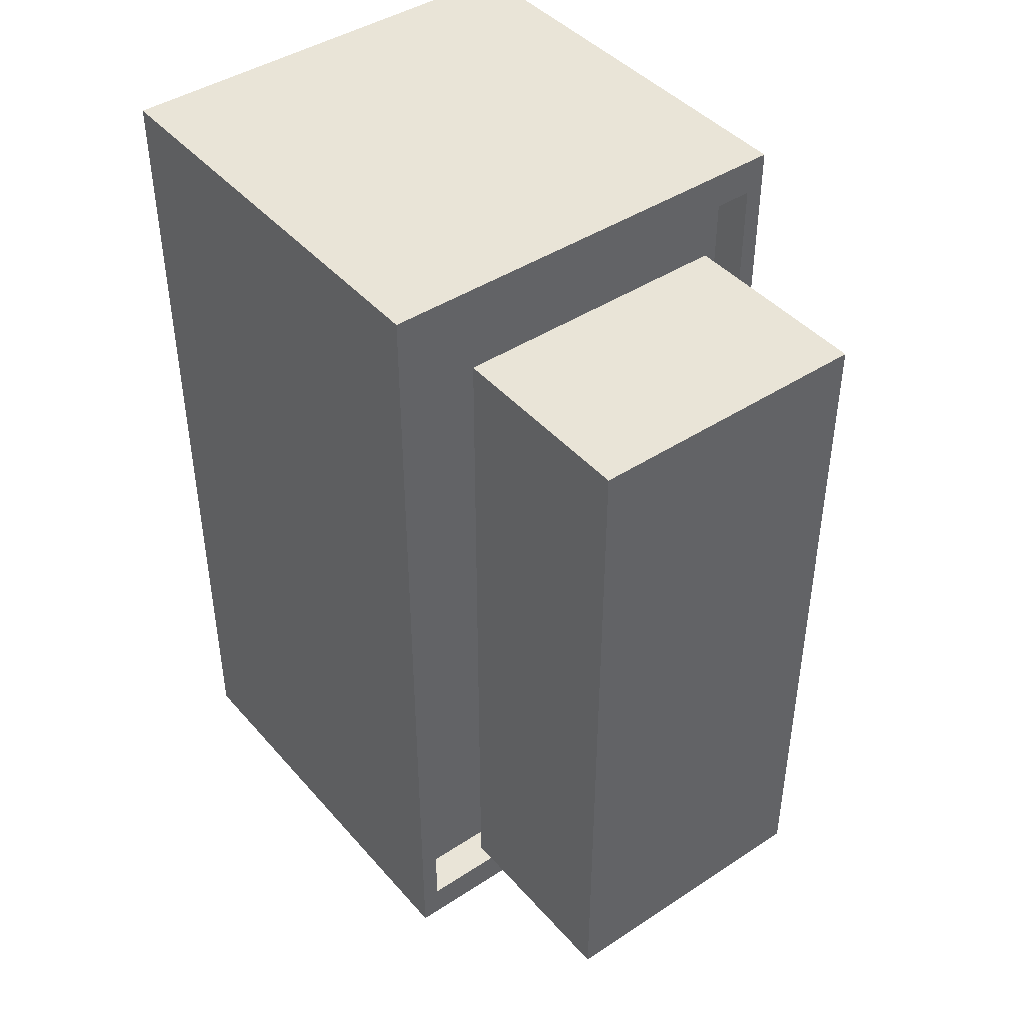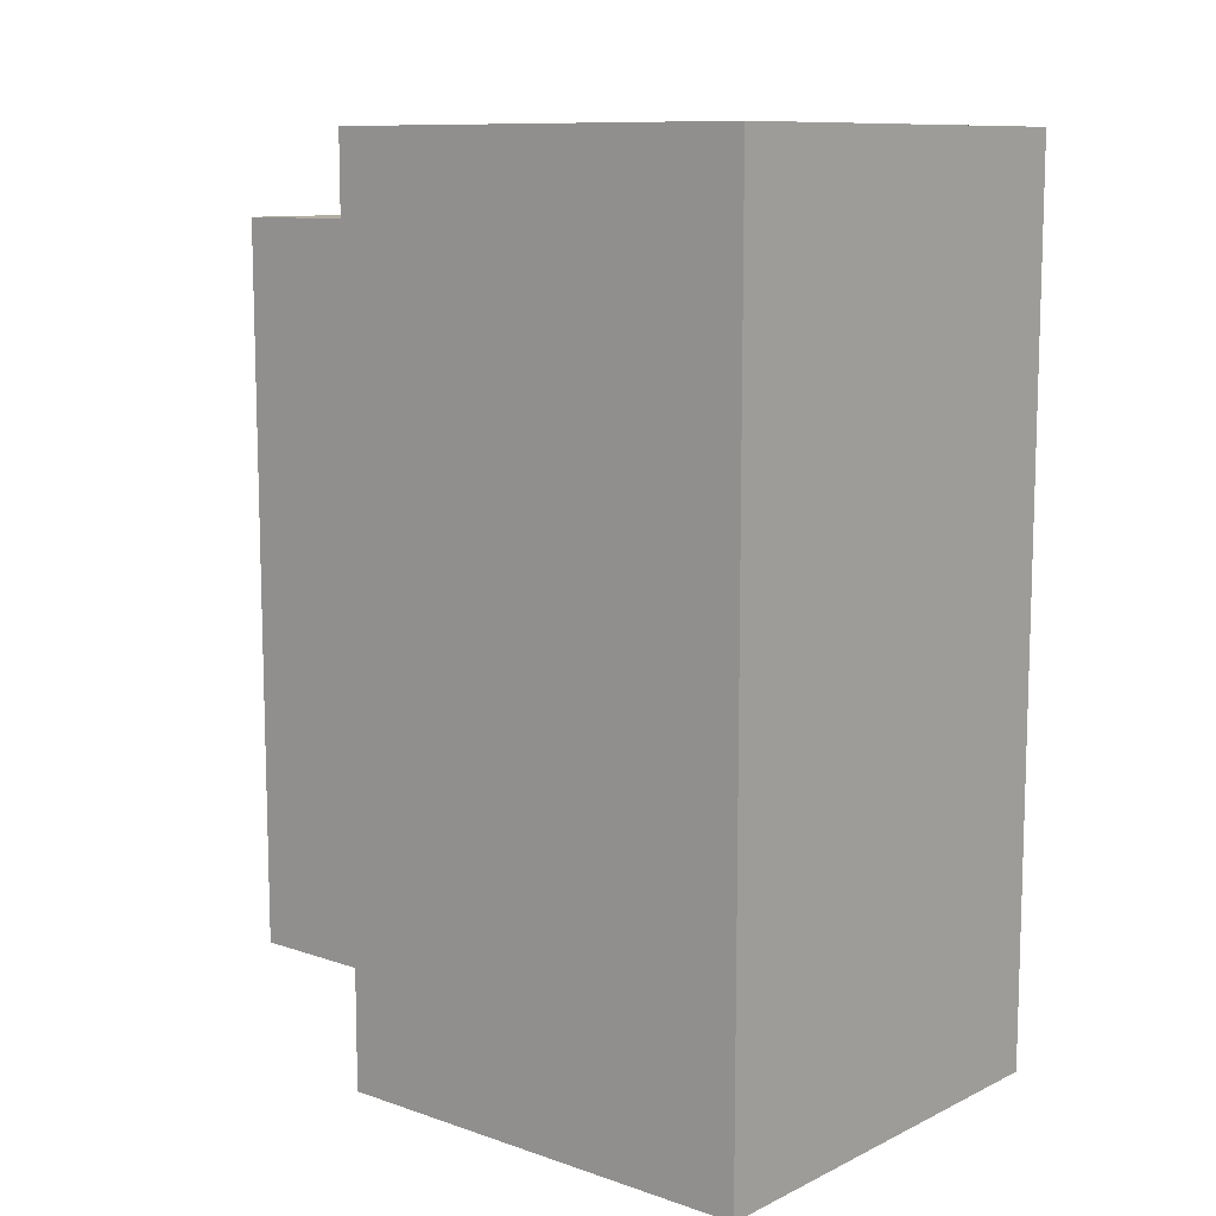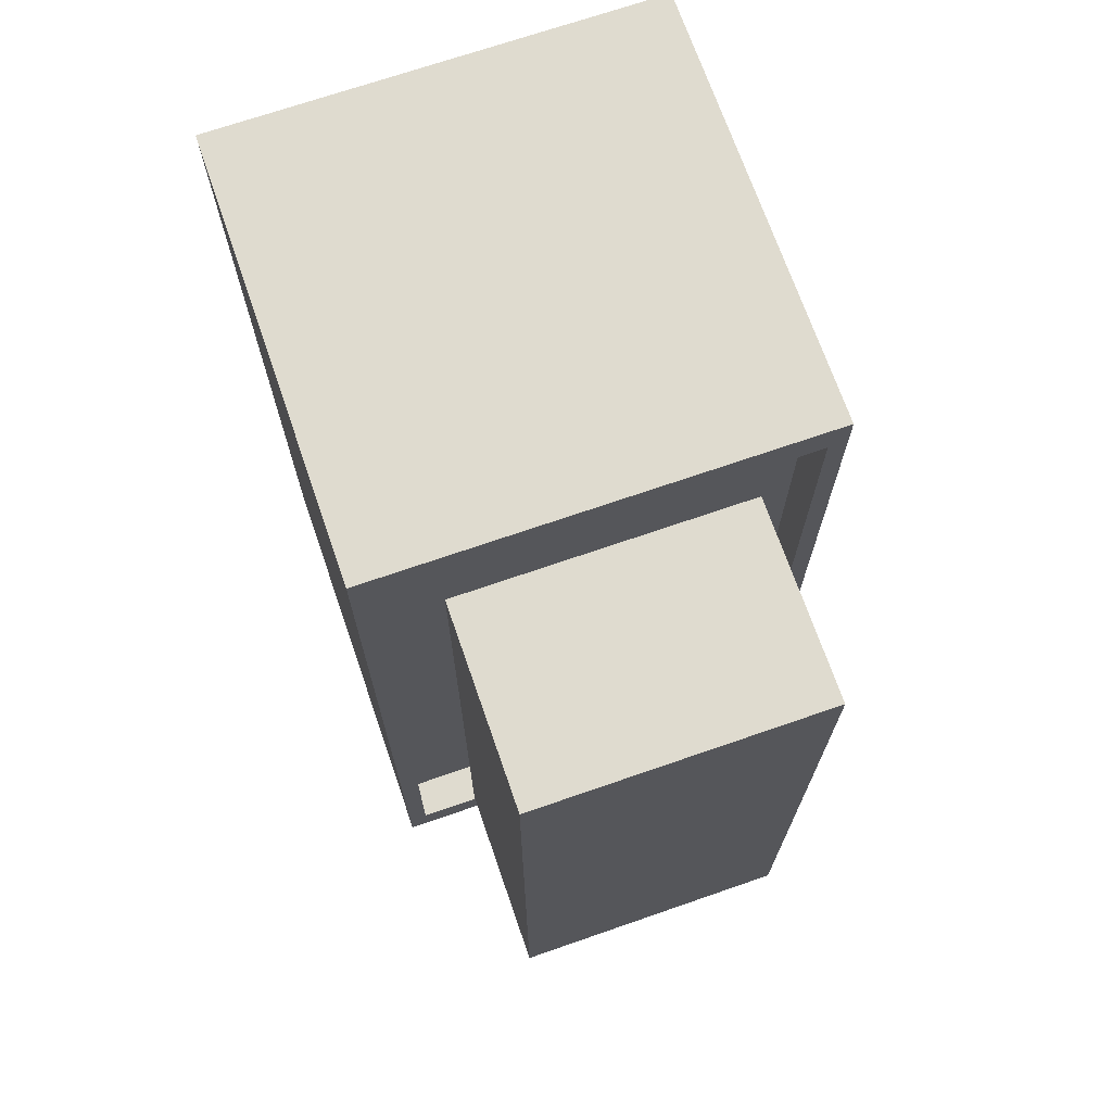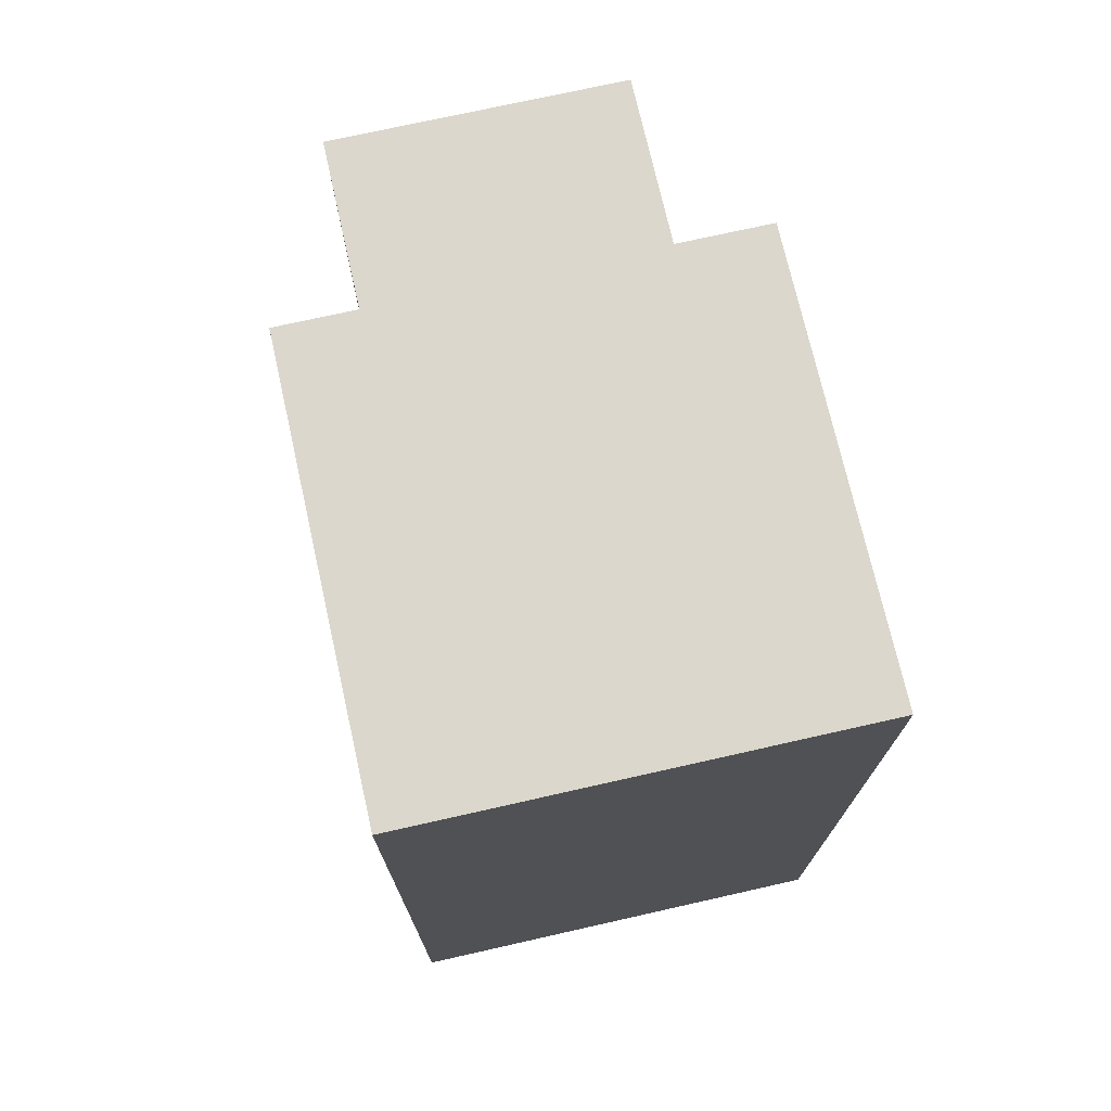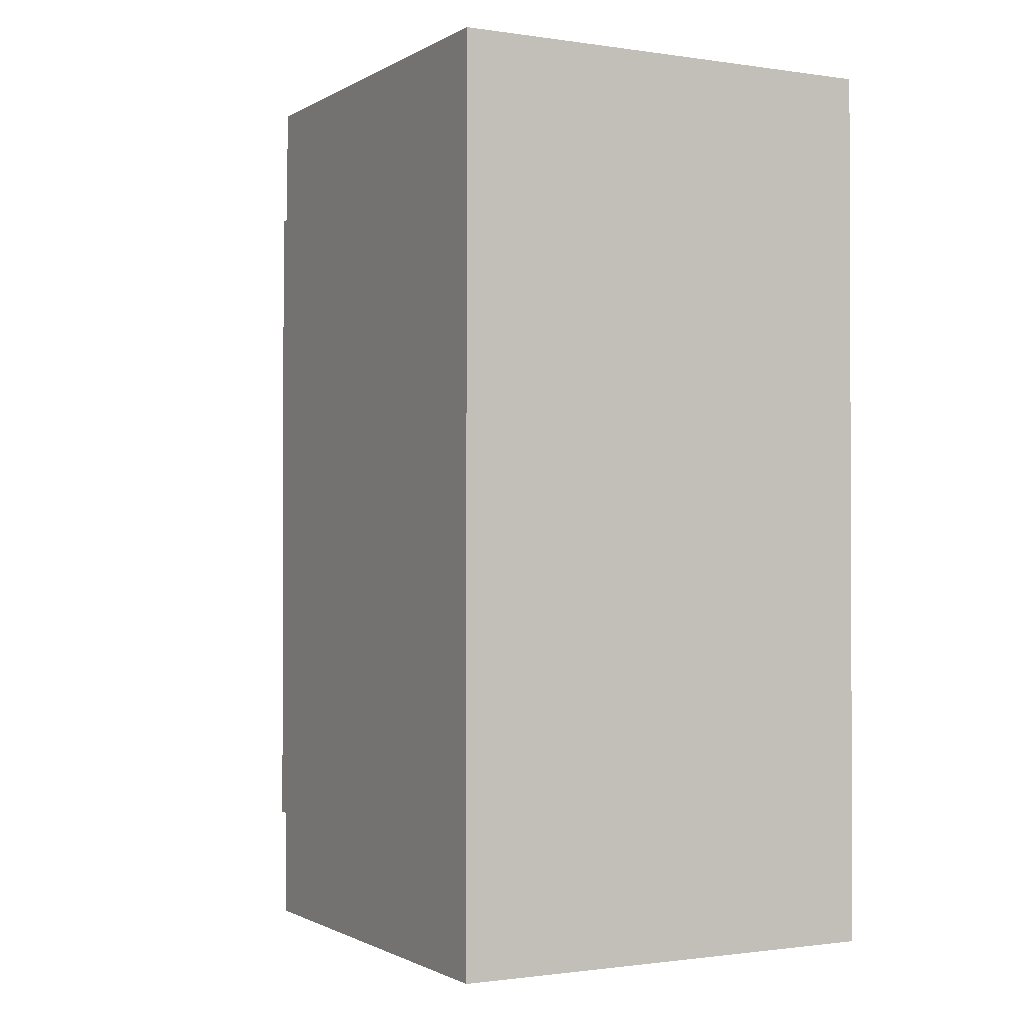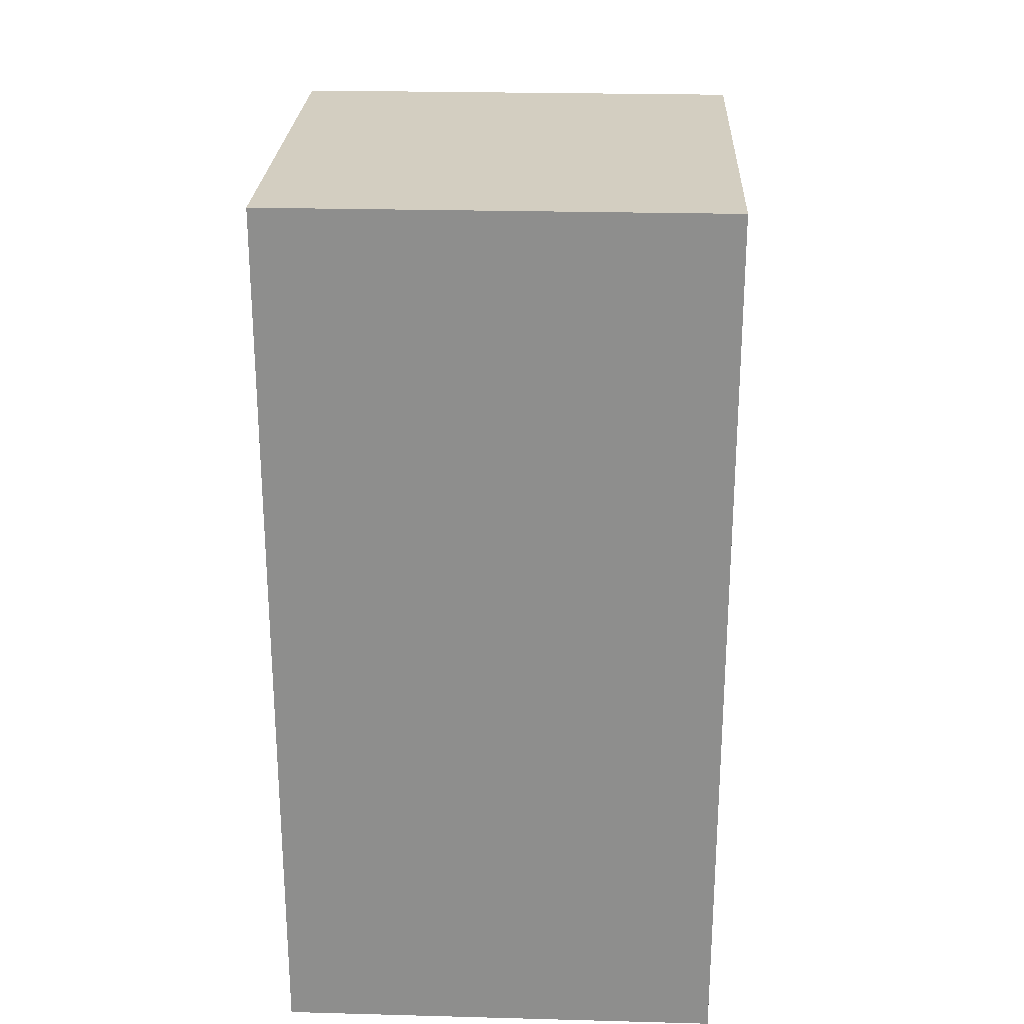
<metadata>
{"format":"obj","ext":"obj","renderer":"f3d","projection":"perspective","resolution":1024,"background":"white","views":[{"elev":43.2,"azim":142.3,"up":"+Z"},{"elev":10.4,"azim":-49.6,"up":"+Z"},{"elev":70.5,"azim":160.9,"up":"+Z"},{"elev":73.2,"azim":-12.7,"up":"+Z"},{"elev":-1.2,"azim":-28.2,"up":"+Z"},{"elev":24.9,"azim":2.5,"up":"+Z"}]}
</metadata>
<code>
o Hedge1_Cube.010
v 0.1346 0.0257 0.25
v 0.1241 0.2757 0.229
v -0.1154 0.0257 0.25
v -0.1049 0.2757 0.229
v 0.1346 0.0257 -0.25
v 0.1241 0.2757 -0.229
v -0.1154 0.0257 -0.25
v -0.1049 0.2757 -0.229
v 0.1346 0.2757 0.25
v -0.1154 0.2757 0.25
v -0.1154 0.2757 -0.25
v 0.1346 0.2757 -0.25
v 0.02082 0.2539 0.02244
v -0.001623 0.2539 0.02244
v -0.001623 0.2539 -0.02244
v 0.02082 0.2539 -0.02244
v 0.1241 0.2539 0.229
v -0.1049 0.2539 0.229
v -0.1049 0.2539 -0.229
v 0.1241 0.2539 -0.229
v 0.1199 0.2539 0.2206
v -0.1007 0.2539 0.2206
v -0.1007 0.2539 -0.2206
v 0.1199 0.2539 -0.2206
v 0.0185 0.2539 0.01781
v 0.000692 0.2539 0.01781
v 0.000692 0.2539 -0.01781
v 0.0185 0.2539 -0.01781
v 0.02082 0.2539 0.02244
v -0.001623 0.2539 0.02244
v -0.001623 0.2539 -0.02244
v 0.02082 0.2539 -0.02244
v 0.0185 0.2581 0.01781
v 0.000692 0.2581 0.01781
v 0.000692 0.2581 -0.01781
v 0.0185 0.2581 -0.01781
v 0.0185 0.2732 0.01781
v 0.000692 0.2732 0.01781
v 0.000692 0.2732 -0.01781
v 0.0185 0.2732 -0.01781
v 0.09075 0.2802 0.2036
v -0.07155 0.2802 0.2036
v -0.07155 0.2802 -0.2036
v 0.09075 0.2802 -0.2036
v 0.09075 0.3913 0.2036
v -0.07155 0.3913 0.2036
v -0.07155 0.3913 -0.2036
v 0.09075 0.3913 -0.2036
f 9 3 1
f 10 7 3
f 11 5 7
f 12 1 5
f 7 1 3
f 6 17 2
f 4 9 2
f 8 10 4
f 6 11 8
f 2 12 6
f 4 19 8
f 8 20 6
f 2 18 4
f 22 17 21
f 23 18 22
f 24 19 23
f 21 20 24
f 9 10 3
f 10 11 7
f 11 12 5
f 12 9 1
f 7 5 1
f 6 20 17
f 4 10 9
f 8 11 10
f 6 12 11
f 2 9 12
f 4 18 19
f 8 19 20
f 2 17 18
f 22 18 17
f 23 19 18
f 24 20 19
f 21 17 20
f 13 32 29
f 14 21 13
f 15 22 14
f 16 23 15
f 13 24 16
f 15 30 31
f 16 31 32
f 14 29 30
f 26 29 25
f 27 30 26
f 28 31 27
f 25 32 28
f 13 16 32
f 14 22 21
f 15 23 22
f 16 24 23
f 13 21 24
f 15 14 30
f 16 15 31
f 14 13 29
f 26 30 29
f 27 31 30
f 28 32 31
f 25 29 32
f 25 34 26
f 36 37 33
f 28 33 25
f 26 35 27
f 27 36 28
f 40 43 44
f 34 39 35
f 35 40 36
f 33 38 34
f 44 45 41
f 38 41 42
f 37 44 41
f 39 42 43
f 46 48 47
f 42 47 43
f 43 48 44
f 41 46 42
f 25 33 34
f 36 40 37
f 28 36 33
f 26 34 35
f 27 35 36
f 40 39 43
f 34 38 39
f 35 39 40
f 33 37 38
f 44 48 45
f 38 37 41
f 37 40 44
f 39 38 42
f 46 45 48
f 42 46 47
f 43 47 48
f 41 45 46

</code>
